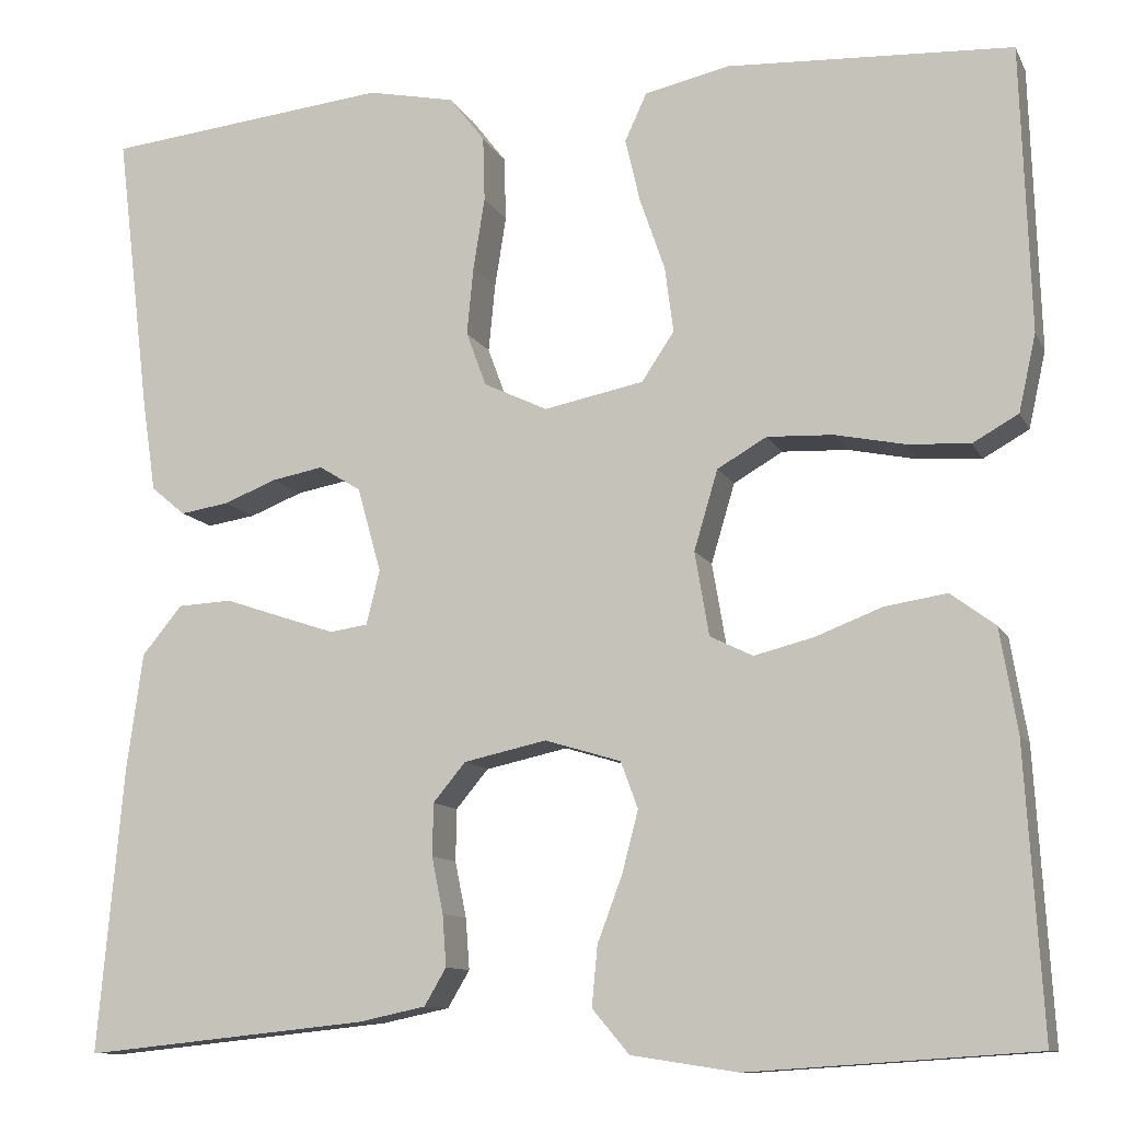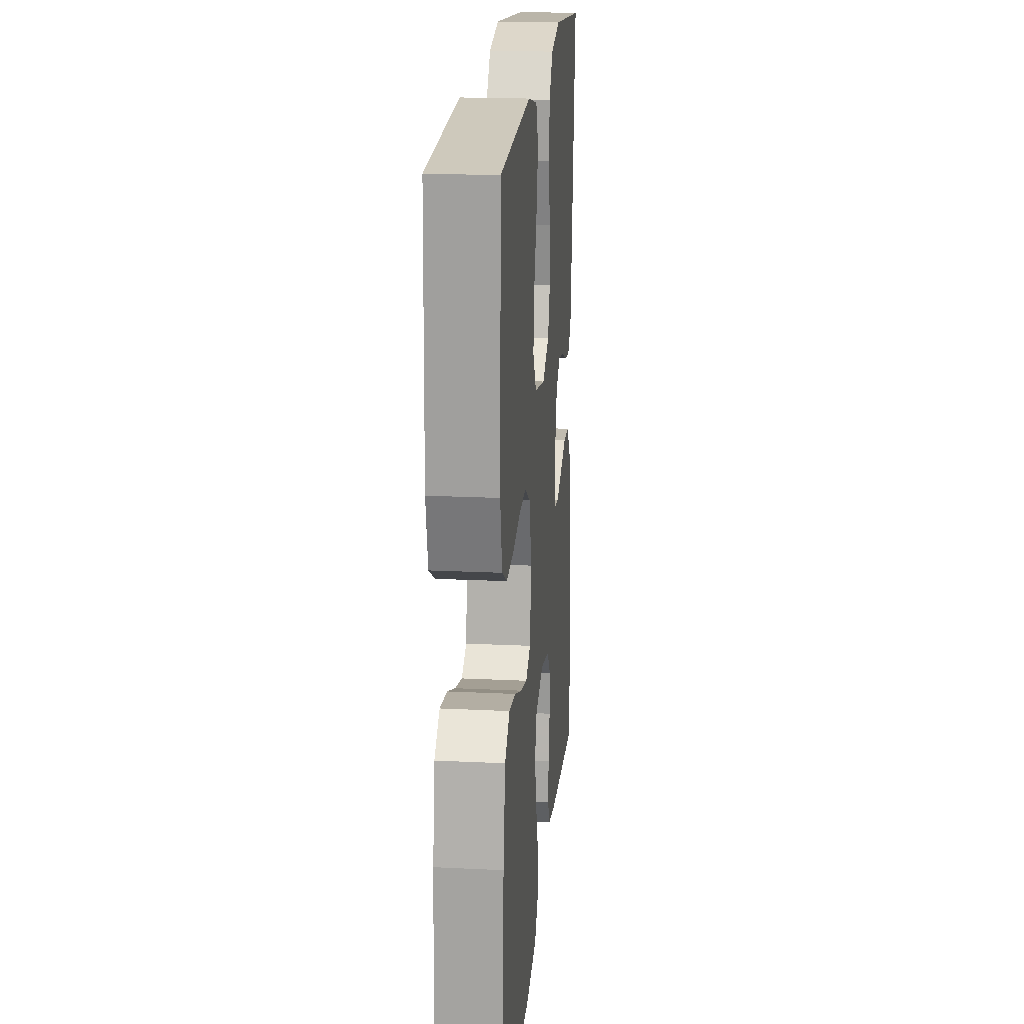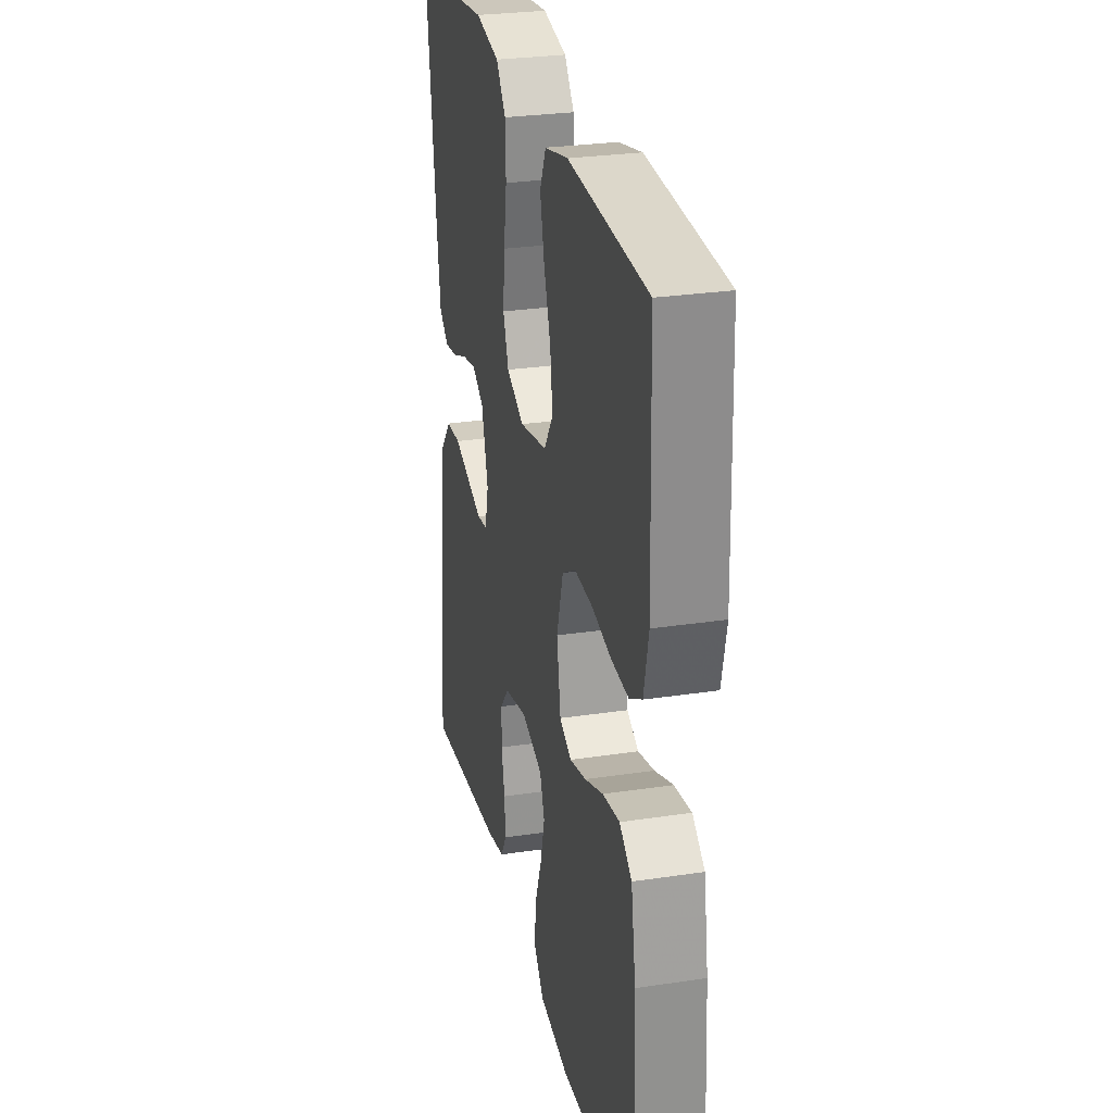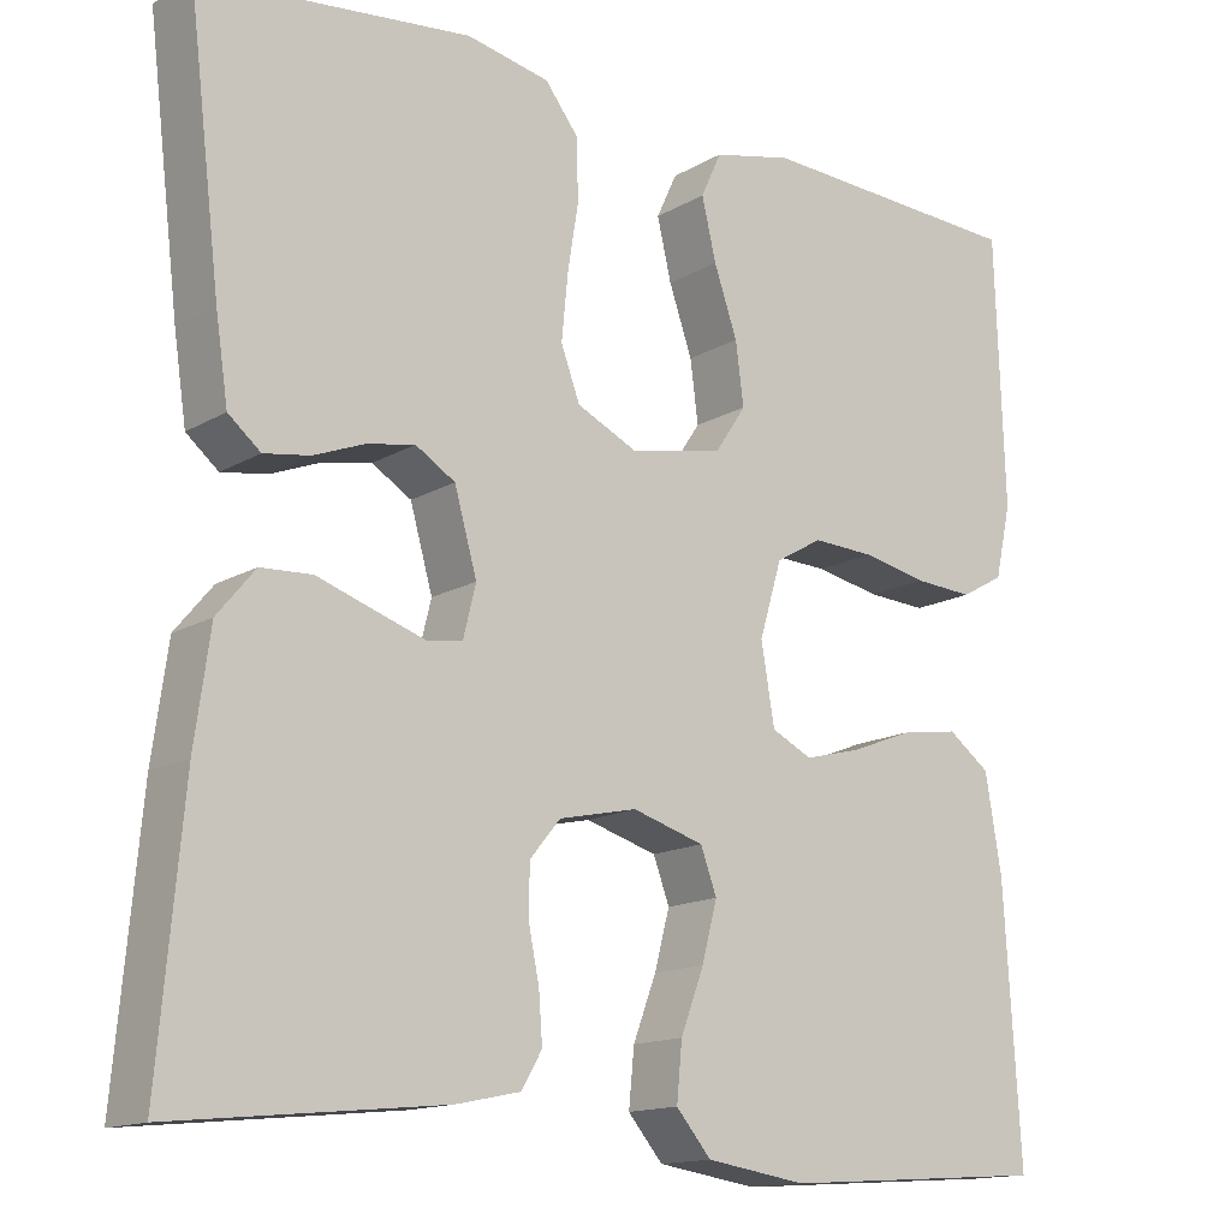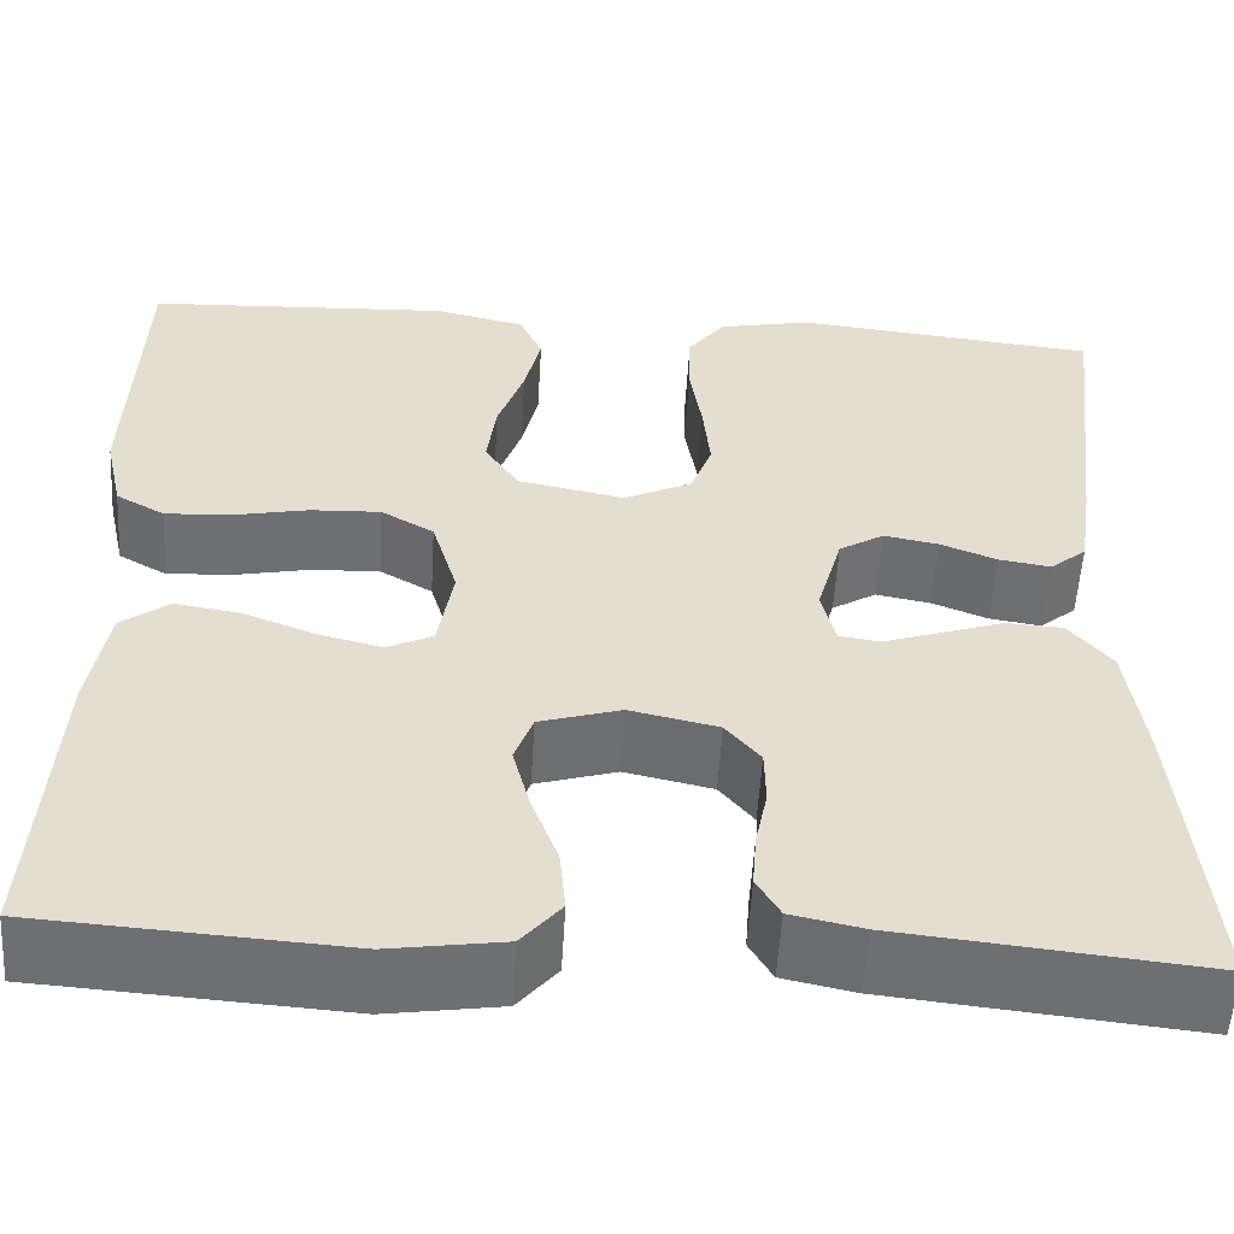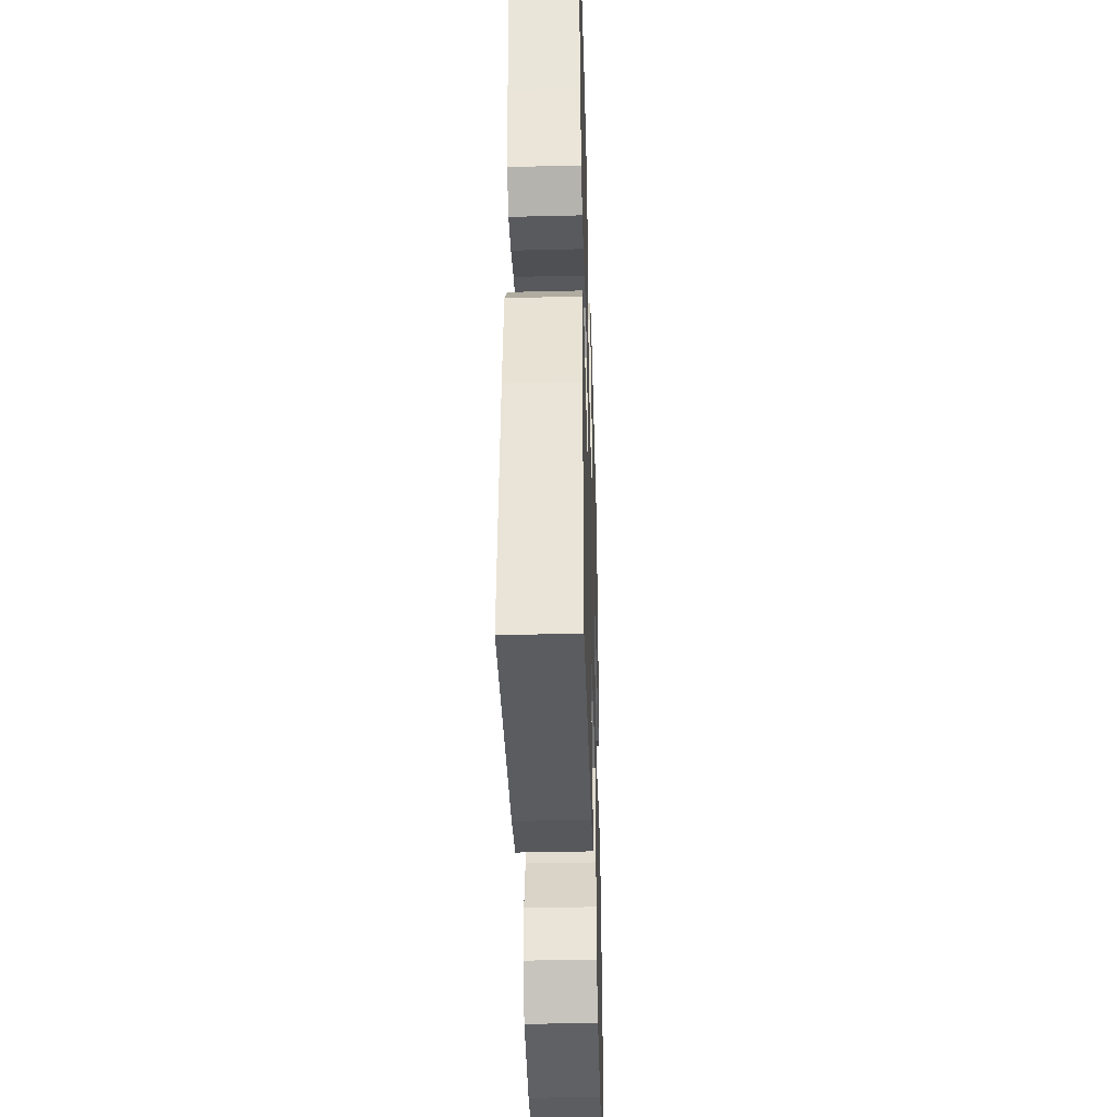
<metadata>
{"format":"obj","ext":"obj","renderer":"f3d","projection":"perspective","resolution":1024,"background":"white","views":[{"elev":-10.8,"azim":17.8,"up":"+Z"},{"elev":19.6,"azim":95.2,"up":"+Z"},{"elev":27.8,"azim":77.0,"up":"+Z"},{"elev":-14.5,"azim":-38.6,"up":"+Z"},{"elev":-54.9,"azim":176.6,"up":"+Z"},{"elev":-40.3,"azim":-88.3,"up":"+Z"}]}
</metadata>
<code>
v -0.5 0.07 0.5
v -0.2 0.07 0.532
v -0.108 0.07 0.513
v -0.071 0.07 0.465
v -0.069 0.07 0.397
v -0.081 0.07 0.322
v -0.088 0.07 0.25
v -0.067 0.07 0.193
v 0 0.07 0.161
v 0.105 0.07 0.182
v 0.139 0.07 0.233
v 0.13 0.07 0.302
v 0.104 0.07 0.377
v 0.088 0.07 0.445
v 0.111 0.07 0.495
v 0.2 0.07 0.515
v 0.5 0.07 0.5
v 0.51 0.07 0.2
v 0.492 0.07 0.119
v 0.444 0.07 0.092
v 0.378 0.07 0.096
v 0.305 0.07 0.111
v 0.236 0.07 0.114
v 0.184 0.07 0.084
v 0.159 0.07 0
v 0.174 0.07 -0.088
v 0.219 0.07 -0.11
v 0.282 0.07 -0.094
v 0.352 0.07 -0.067
v 0.417 0.07 -0.057
v 0.464 0.07 -0.092
v 0.482 0.07 -0.2
v 0.5 0.07 -0.5
v 0.2 0.07 -0.52
v 0.088 0.07 -0.503
v 0.049 0.07 -0.457
v 0.055 0.07 -0.394
v 0.081 0.07 -0.325
v 0.098 0.07 -0.26
v 0.08 0.07 -0.211
v 0 0.07 -0.187
v -0.087 0.07 -0.206
v -0.121 0.07 -0.247
v -0.122 0.07 -0.302
v -0.11 0.07 -0.361
v -0.106 0.07 -0.415
v -0.129 0.07 -0.454
v -0.2 0.07 -0.469
v -0.5 0.07 -0.5
v -0.473 0.07 -0.2
v -0.456 0.07 -0.077
v -0.414 0.07 -0.026
v -0.357 0.07 -0.023
v -0.295 0.07 -0.044
v -0.238 0.07 -0.063
v -0.198 0.07 -0.057
v -0.184 0.07 0
v -0.209 0.07 0.089
v -0.253 0.07 0.116
v -0.307 0.07 0.106
v -0.363 0.07 0.084
v -0.414 0.07 0.076
v -0.45 0.07 0.106
v -0.464 0.07 0.2
v -0.5 0 0.5
v -0.2 0 0.532
v -0.108 0 0.513
v -0.071 0 0.465
v -0.069 0 0.397
v -0.081 0 0.322
v -0.088 0 0.25
v -0.067 0 0.193
v 0 0 0.161
v 0.105 0 0.182
v 0.139 0 0.233
v 0.13 0 0.302
v 0.104 0 0.377
v 0.088 0 0.445
v 0.111 0 0.495
v 0.2 0 0.515
v 0.5 0 0.5
v 0.51 0 0.2
v 0.492 0 0.119
v 0.444 0 0.092
v 0.378 0 0.096
v 0.305 0 0.111
v 0.236 0 0.114
v 0.184 0 0.084
v 0.159 0 0
v 0.174 0 -0.088
v 0.219 0 -0.11
v 0.282 0 -0.094
v 0.352 0 -0.067
v 0.417 0 -0.057
v 0.464 0 -0.092
v 0.482 0 -0.2
v 0.5 0 -0.5
v 0.2 0 -0.52
v 0.088 0 -0.503
v 0.049 0 -0.457
v 0.055 0 -0.394
v 0.081 0 -0.325
v 0.098 0 -0.26
v 0.08 0 -0.211
v 0 0 -0.187
v -0.087 0 -0.206
v -0.121 0 -0.247
v -0.122 0 -0.302
v -0.11 0 -0.361
v -0.106 0 -0.415
v -0.129 0 -0.454
v -0.2 0 -0.469
v -0.5 0 -0.5
v -0.473 0 -0.2
v -0.456 0 -0.077
v -0.414 0 -0.026
v -0.357 0 -0.023
v -0.295 0 -0.044
v -0.238 0 -0.063
v -0.198 0 -0.057
v -0.184 0 0
v -0.209 0 0.089
v -0.253 0 0.116
v -0.307 0 0.106
v -0.363 0 0.084
v -0.414 0 0.076
v -0.45 0 0.106
v -0.464 0 0.2
f 4 5 6
f 3 4 6
f 2 3 6
f 1 2 6
f 64 1 6
f 63 64 6
f 62 63 6
f 61 62 6
f 60 61 6
f 59 60 6 7
f 58 59 7 8
f 57 58 8 9
f 56 57 9 10
f 52 53 54
f 51 52 54
f 50 51 54
f 49 50 54
f 48 49 54
f 47 48 54
f 46 47 54
f 45 46 54
f 44 45 54
f 43 44 54 55
f 42 43 55 56
f 36 37 38
f 35 36 38
f 34 35 38
f 33 34 38
f 32 33 38
f 31 32 38
f 30 31 38
f 29 30 38
f 28 29 38
f 27 28 38 39
f 26 27 39 40
f 20 21 22
f 19 20 22
f 18 19 22
f 17 18 22
f 16 17 22
f 15 16 22
f 14 15 22
f 13 14 22
f 12 13 22
f 11 12 22 23
f 10 11 23 24
f 10 24 25
f 56 10 25
f 42 56 25
f 41 42 25
f 25 26 40 41
f 70 69 68
f 70 68 67
f 70 67 66
f 70 66 65
f 70 65 128
f 70 128 127
f 70 127 126
f 70 126 125
f 70 125 124
f 71 70 124 123
f 72 71 123 122
f 73 72 122 121
f 74 73 121 120
f 118 117 116
f 118 116 115
f 118 115 114
f 118 114 113
f 118 113 112
f 118 112 111
f 118 111 110
f 118 110 109
f 118 109 108
f 119 118 108 107
f 120 119 107 106
f 102 101 100
f 102 100 99
f 102 99 98
f 102 98 97
f 102 97 96
f 102 96 95
f 102 95 94
f 102 94 93
f 102 93 92
f 103 102 92 91
f 104 103 91 90
f 86 85 84
f 86 84 83
f 86 83 82
f 86 82 81
f 86 81 80
f 86 80 79
f 86 79 78
f 86 78 77
f 86 77 76
f 87 86 76 75
f 88 87 75 74
f 89 88 74
f 89 74 120
f 89 120 106
f 89 106 105
f 105 104 90 89
f 1 65 66 2
f 2 66 67 3
f 3 67 68 4
f 4 68 69 5
f 5 69 70 6
f 6 70 71 7
f 7 71 72 8
f 8 72 73 9
f 9 73 74 10
f 10 74 75 11
f 11 75 76 12
f 12 76 77 13
f 13 77 78 14
f 14 78 79 15
f 15 79 80 16
f 16 80 81 17
f 17 81 82 18
f 18 82 83 19
f 19 83 84 20
f 20 84 85 21
f 21 85 86 22
f 22 86 87 23
f 23 87 88 24
f 24 88 89 25
f 25 89 90 26
f 26 90 91 27
f 27 91 92 28
f 28 92 93 29
f 29 93 94 30
f 30 94 95 31
f 31 95 96 32
f 32 96 97 33
f 33 97 98 34
f 34 98 99 35
f 35 99 100 36
f 36 100 101 37
f 37 101 102 38
f 38 102 103 39
f 39 103 104 40
f 40 104 105 41
f 41 105 106 42
f 42 106 107 43
f 43 107 108 44
f 44 108 109 45
f 45 109 110 46
f 46 110 111 47
f 47 111 112 48
f 48 112 113 49
f 49 113 114 50
f 50 114 115 51
f 51 115 116 52
f 52 116 117 53
f 53 117 118 54
f 54 118 119 55
f 55 119 120 56
f 56 120 121 57
f 57 121 122 58
f 58 122 123 59
f 59 123 124 60
f 60 124 125 61
f 61 125 126 62
f 62 126 127 63
f 63 127 128 64
f 64 128 65 1

</code>
